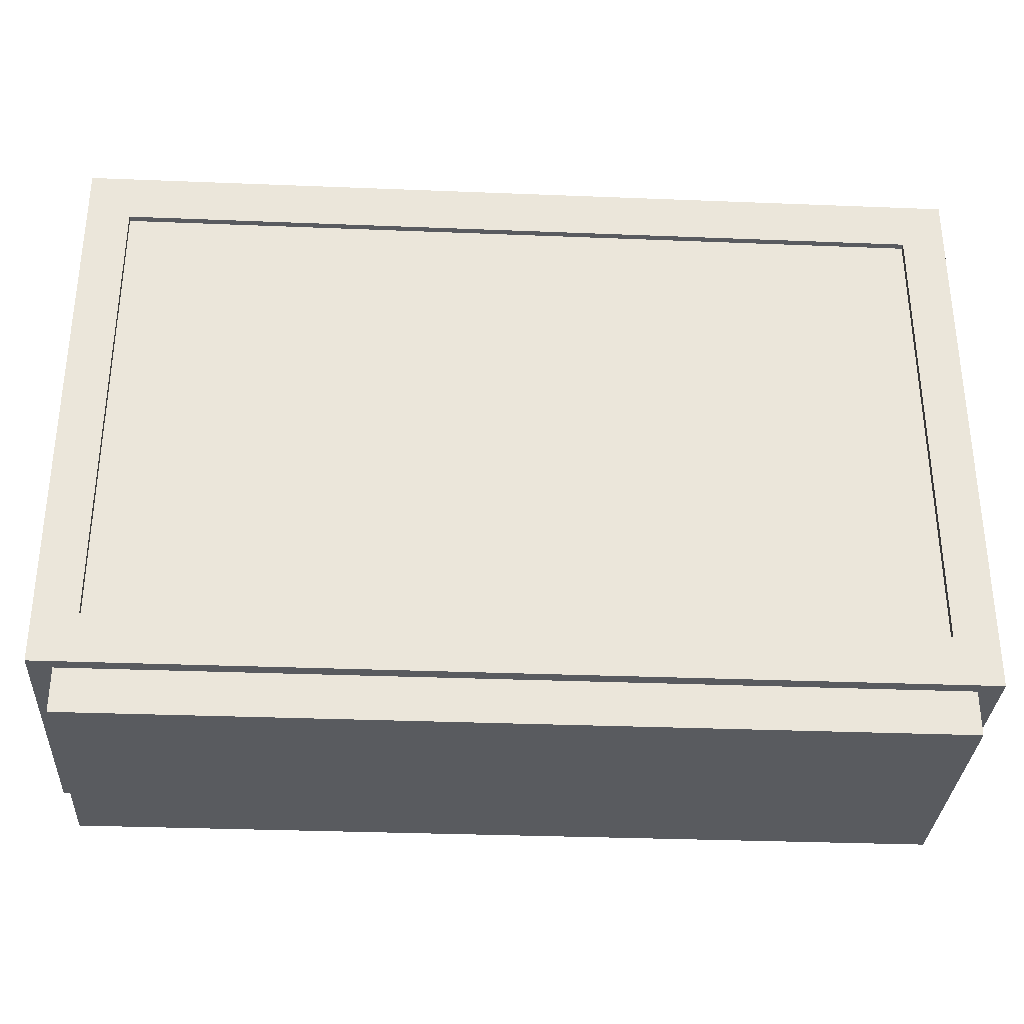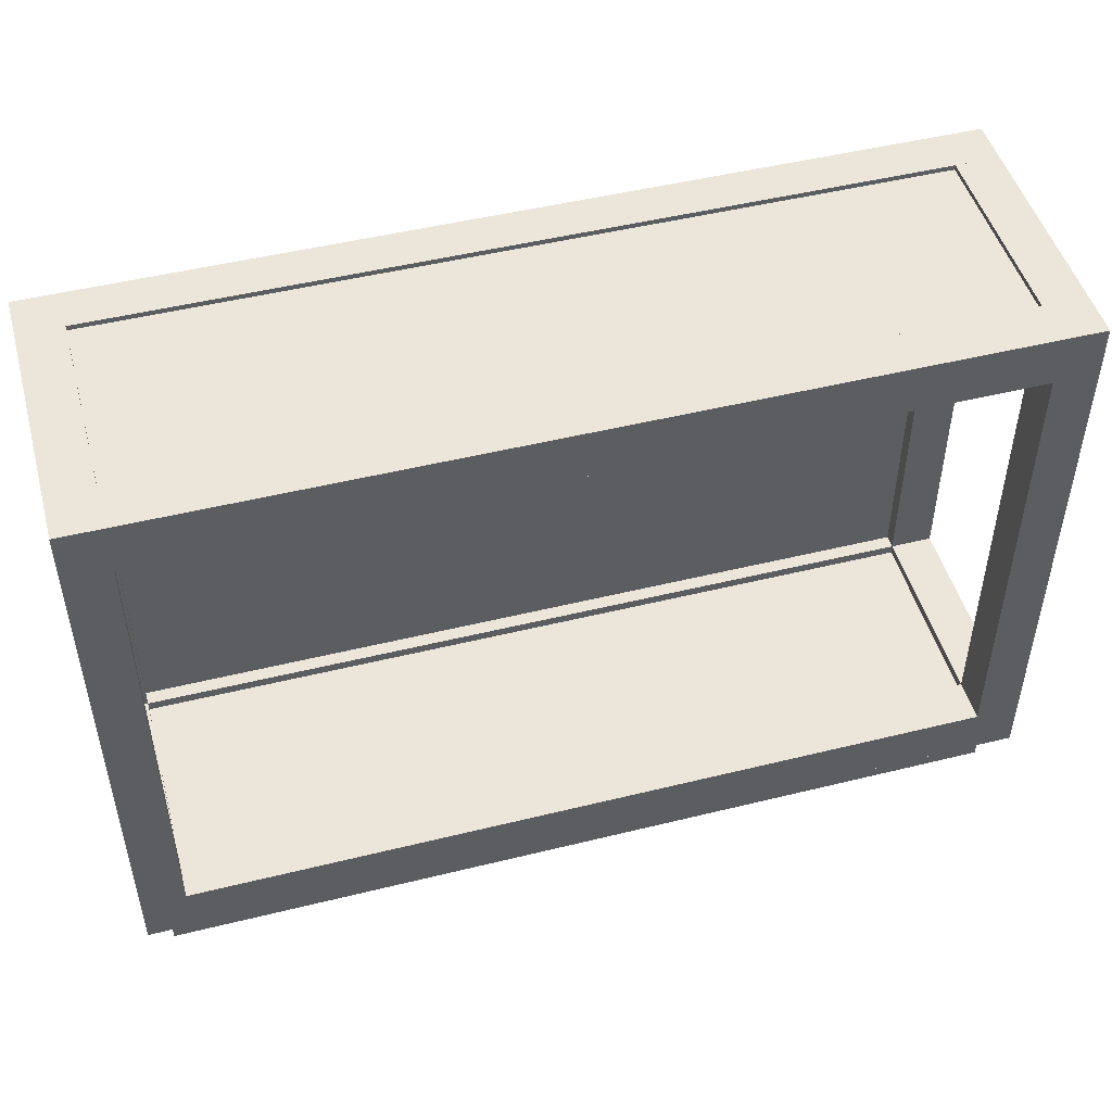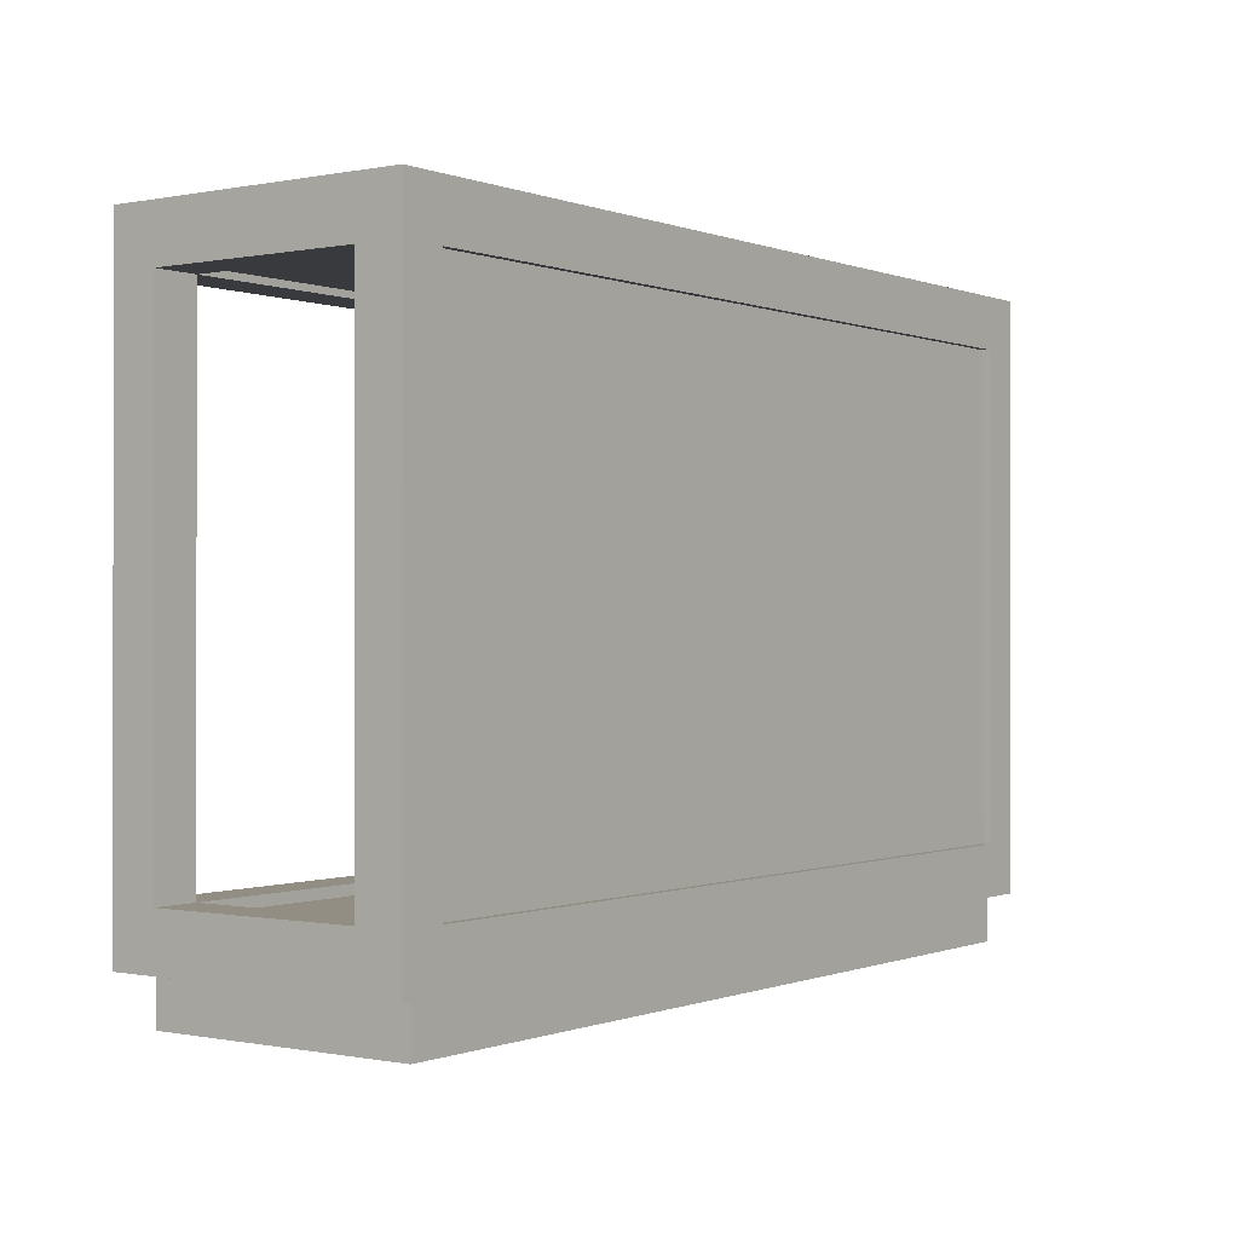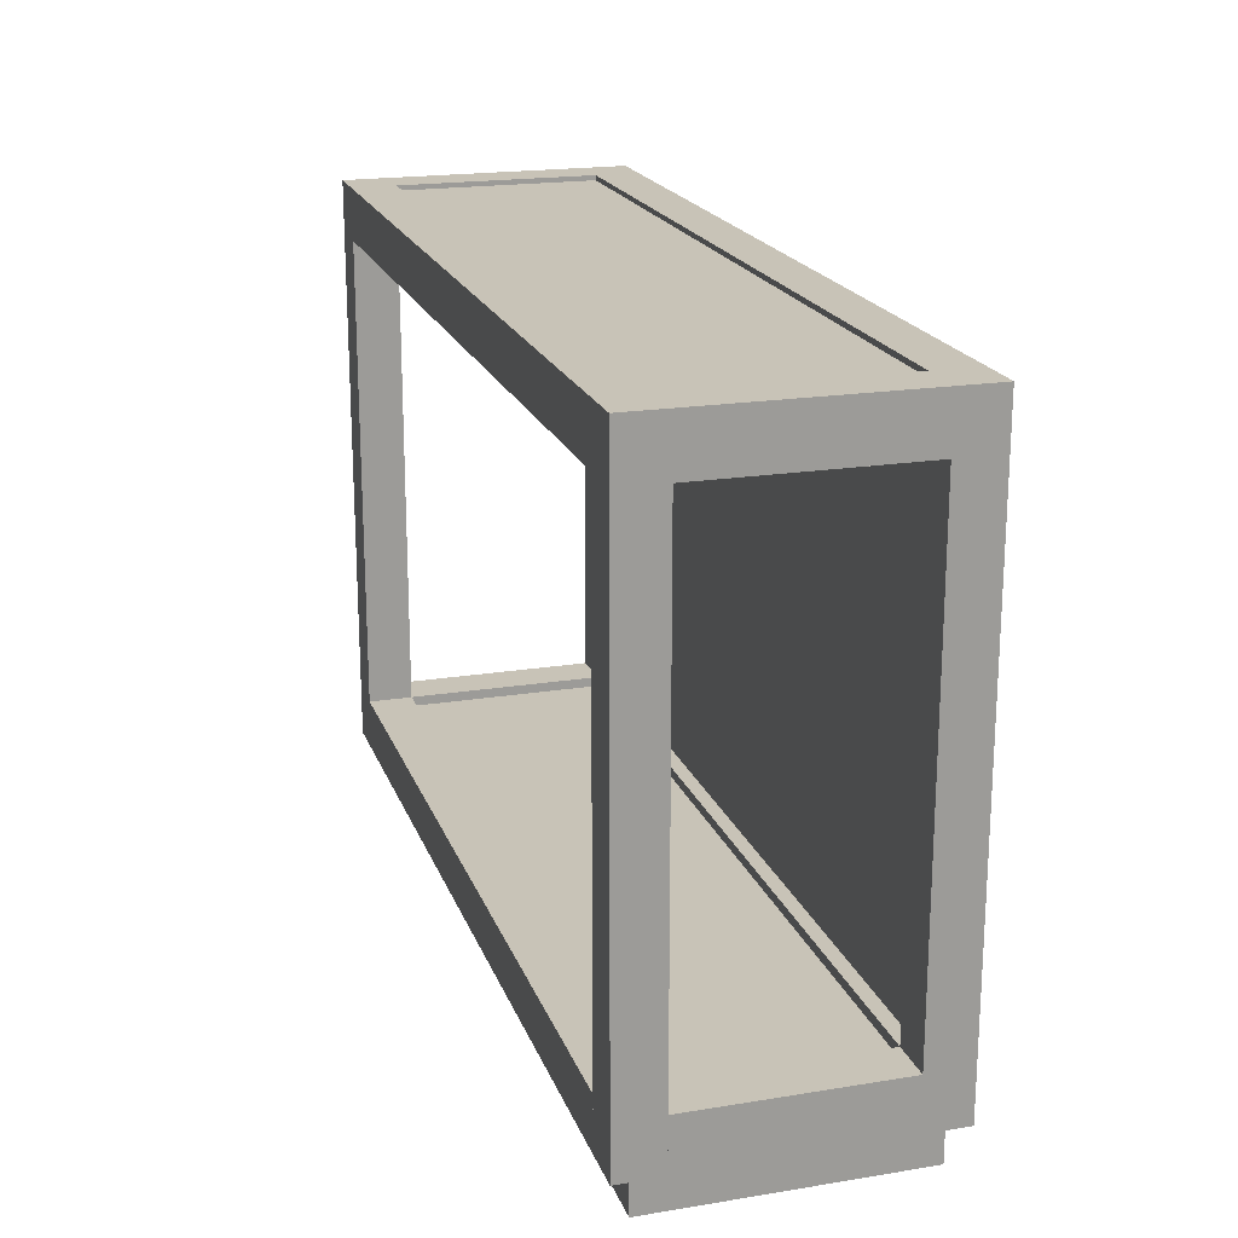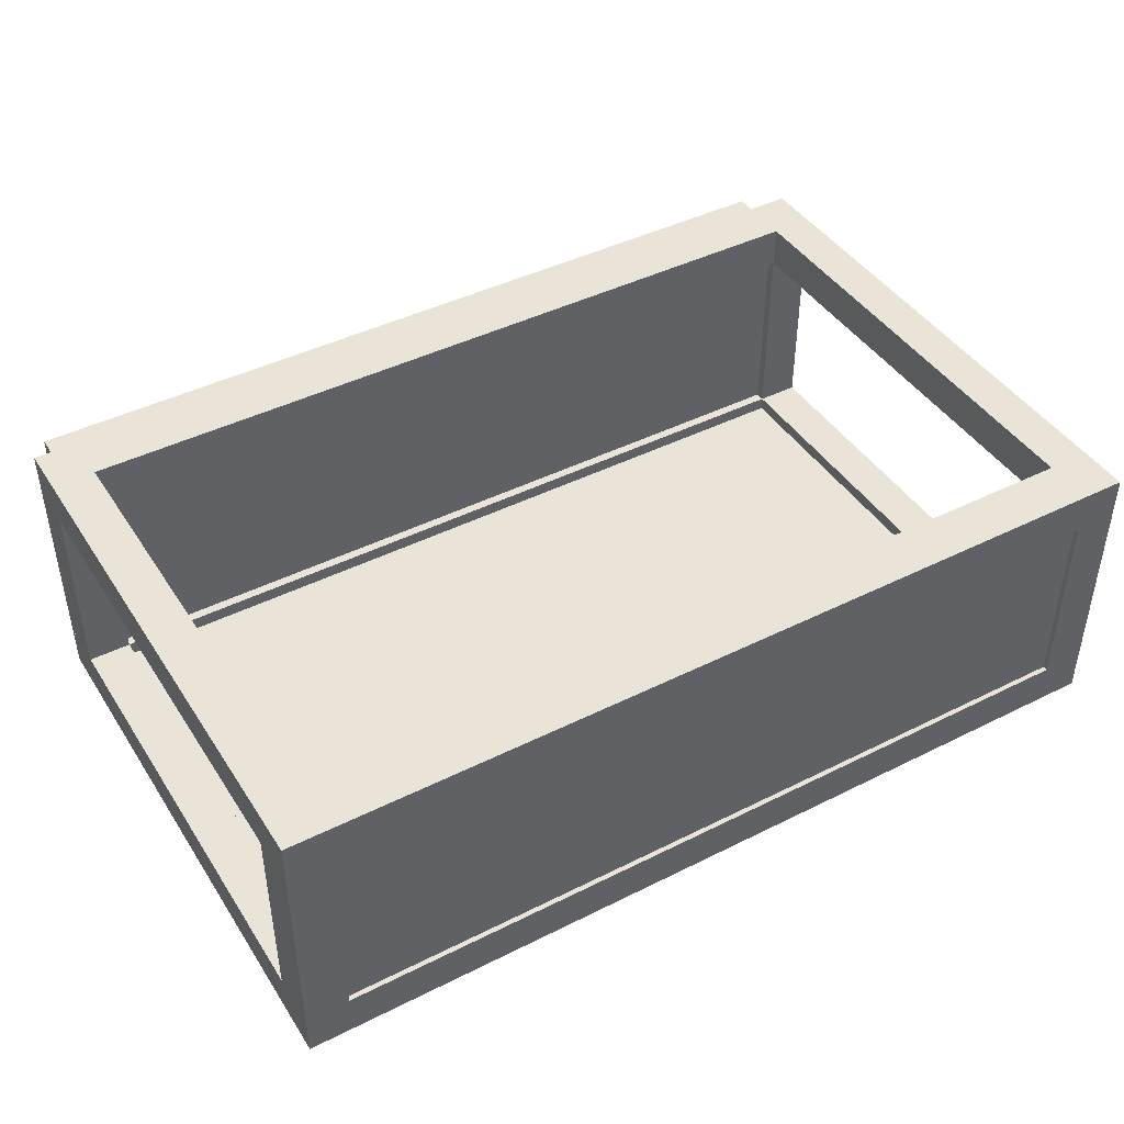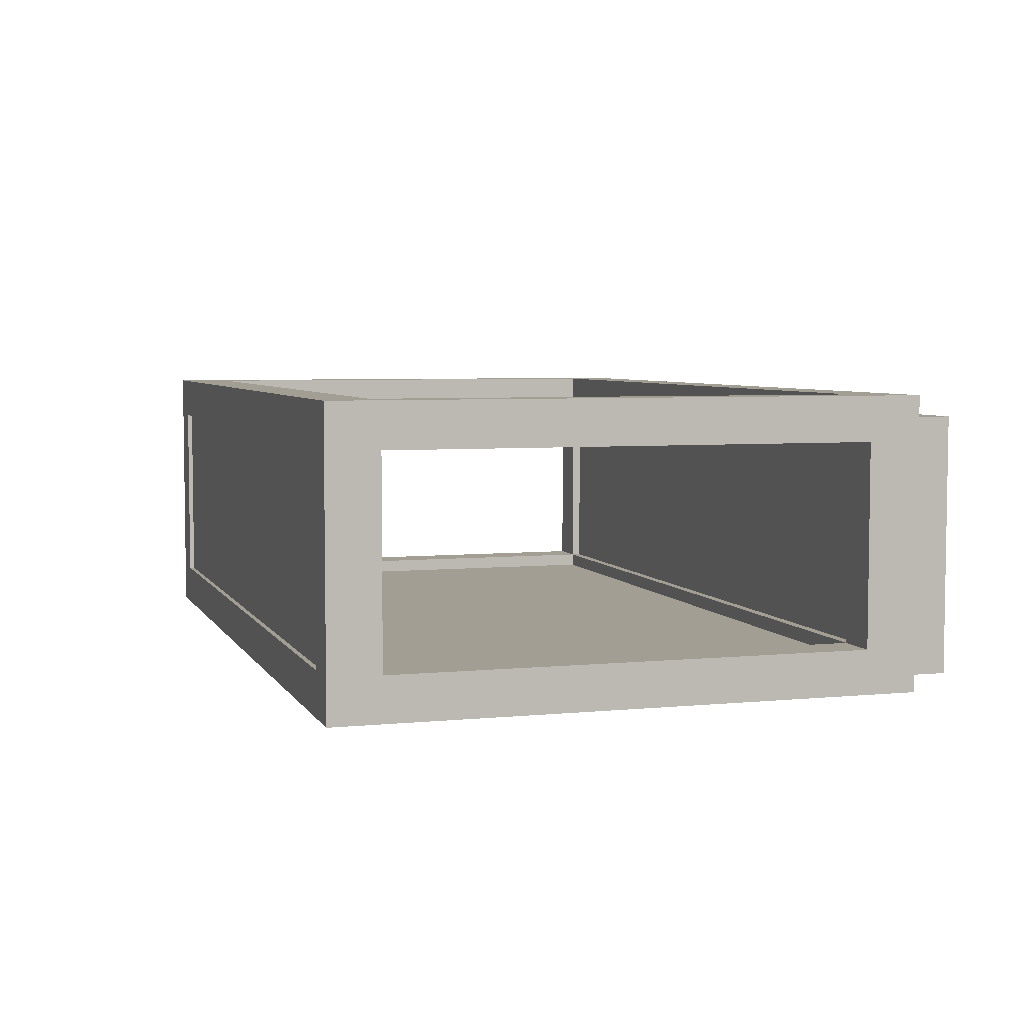
<metadata>
{"format":"obj","ext":"obj","renderer":"f3d","projection":"perspective","resolution":1024,"background":"white","views":[{"elev":-32.3,"azim":176.8,"up":"+Y"},{"elev":48.5,"azim":-15.4,"up":"+Y"},{"elev":-0.2,"azim":125.9,"up":"+Y"},{"elev":19.7,"azim":73.2,"up":"+Y"},{"elev":43.3,"azim":149.4,"up":"+Z"},{"elev":5.1,"azim":-107.3,"up":"+Z"}]}
</metadata>
<code>
v -97.68 0 60.34
v 97.68 0 60.34
v -97.68 10.31 60.34
v 97.68 10.31 60.34
v -97.68 10.31 2.818
v 97.68 10.31 2.818
v -97.68 0 2.818
v 97.68 0 2.818
v -93.05 131.7 55.29
v 93.05 131.7 55.29
v -93.05 140.7 55.29
v 93.05 140.7 55.29
v -93.05 140.7 9.986
v 93.05 140.7 9.986
v -93.05 131.7 9.986
v 93.05 131.7 9.986
v -93.05 19.71 55.29
v 93.05 19.71 55.29
v -93.05 19.71 9.986
v 93.05 19.71 9.986
v 93.05 130.2 6.773
v 93.05 75.9 6.773
v -93.05 130.2 6.773
v -93.05 75.9 6.773
v -93.05 130.2 1.547
v -93.05 75.9 1.547
v 93.05 130.2 1.547
v 93.05 75.9 1.547
v 93.05 21.94 6.773
v -93.05 21.94 6.773
v -93.05 21.94 1.547
v 93.05 21.94 1.547
v -93.05 130.2 55.29
v -93.05 130.2 9.986
v -93.05 141.9 55.29
v -93.05 141.9 9.986
v -103 141.9 55.29
v -103 141.9 9.986
v -103 130.2 55.29
v -103 130.2 9.986
v 93.05 130.2 55.29
v 93.05 130.2 9.986
v 93.05 141.9 55.29
v 93.05 141.9 9.986
v 103 141.9 55.29
v 103 141.9 9.986
v 103 130.2 55.29
v 103 130.2 9.986
v -93.05 130.2 9.986
v 93.05 130.2 9.986
v -93.05 141.9 9.986
v 93.05 141.9 9.986
v -93.05 141.9 -1.1e-05
v 93.05 141.9 -1.1e-05
v -93.05 130.2 -1.1e-05
v 93.05 130.2 -1.1e-05
v -93.05 130.2 65.28
v 93.05 130.2 65.28
v -93.05 141.9 65.28
v 93.05 141.9 65.28
v -93.05 141.9 55.29
v 93.05 141.9 55.29
v -93.05 130.2 55.29
v 93.05 130.2 55.29
v -93.05 141.9 65.28
v -93.05 76.54 65.28
v -103 141.9 65.28
v -103 76.54 65.28
v -103 141.9 55.29
v -103 76.54 55.29
v -93.05 141.9 55.29
v -93.05 76.54 55.29
v -93.05 10.31 65.28
v -103 10.31 65.28
v -103 10.31 55.29
v -93.05 10.31 55.29
v -93.05 141.9 9.986
v -93.05 76.54 9.986
v -103 141.9 9.986
v -103 76.54 9.986
v -103 141.9 0
v -103 76.54 0
v -93.05 141.9 0
v -93.05 76.54 0
v -93.05 10.31 9.986
v -103 10.31 9.986
v -103 10.31 0
v -93.05 10.31 0
v 93.05 141.9 9.986
v 93.05 76.54 9.986
v 103 141.9 9.986
v 103 76.54 9.986
v 103 141.9 0
v 103 76.54 0
v 93.05 141.9 0
v 93.05 76.54 0
v 93.05 10.31 9.986
v 103 10.31 9.986
v 103 10.31 0
v 93.05 10.31 0
v 93.05 141.9 65.28
v 93.05 76.54 65.28
v 103 141.9 65.28
v 103 76.54 65.28
v 103 141.9 55.29
v 103 76.54 55.29
v 93.05 141.9 55.29
v 93.05 76.54 55.29
v 93.05 10.31 65.28
v 103 10.31 65.28
v 103 10.31 55.29
v 93.05 10.31 55.29
v -93.05 10.31 9.986
v 93.05 10.31 9.986
v -93.05 21.94 9.986
v 93.05 21.94 9.986
v -93.05 21.94 -1.1e-05
v 93.05 21.94 -1.1e-05
v -93.05 10.31 -1.1e-05
v 93.05 10.31 -1.1e-05
v -93.05 10.31 55.29
v -93.05 10.31 9.986
v -93.05 21.94 55.29
v -93.05 21.94 9.986
v -103 21.94 55.29
v -103 21.94 9.986
v -103 10.31 55.29
v -103 10.31 9.986
v -93.05 10.31 65.28
v 93.05 10.31 65.28
v -93.05 21.94 65.28
v 93.05 21.94 65.28
v -93.05 21.94 55.29
v 93.05 21.94 55.29
v -93.05 10.31 55.29
v 93.05 10.31 55.29
v 93.05 10.31 55.29
v 93.05 10.31 9.986
v 93.05 21.94 55.29
v 93.05 21.94 9.986
v 103 21.94 55.29
v 103 21.94 9.986
v 103 10.31 55.29
v 103 10.31 9.986
f 1 2 4 3
f 5 6 8 7
f 7 8 2 1
f 2 8 6 4
f 7 1 3 5
f 11 12 14 13
f 15 16 10 9
f 17 18 20 19
f 21 23 24 22
f 25 27 28 26
f 29 22 24 30
f 31 26 28 32
f 33 34 36 35
f 35 36 38 37
f 37 38 40 39
f 39 40 34 33
f 41 43 44 42
f 43 45 46 44
f 45 47 48 46
f 47 41 42 48
f 49 50 52 51
f 51 52 54 53
f 53 54 56 55
f 55 56 50 49
f 57 58 60 59
f 59 60 62 61
f 61 62 64 63
f 63 64 58 57
f 65 67 68 66
f 67 69 70 68
f 69 71 72 70
f 71 65 66 72
f 71 69 67 65
f 73 66 68 74
f 74 68 70 75
f 75 70 72 76
f 76 72 66 73
f 76 73 74 75
f 77 79 80 78
f 79 81 82 80
f 81 83 84 82
f 83 77 78 84
f 83 81 79 77
f 85 78 80 86
f 86 80 82 87
f 87 82 84 88
f 88 84 78 85
f 88 85 86 87
f 89 90 92 91
f 91 92 94 93
f 93 94 96 95
f 95 96 90 89
f 95 89 91 93
f 97 98 92 90
f 98 99 94 92
f 99 100 96 94
f 100 97 90 96
f 100 99 98 97
f 101 102 104 103
f 103 104 106 105
f 105 106 108 107
f 107 108 102 101
f 107 101 103 105
f 109 110 104 102
f 110 111 106 104
f 111 112 108 106
f 112 109 102 108
f 112 111 110 109
f 113 114 116 115
f 115 116 118 117
f 117 118 120 119
f 119 120 114 113
f 121 122 124 123
f 123 124 126 125
f 125 126 128 127
f 127 128 122 121
f 129 130 132 131
f 131 132 134 133
f 133 134 136 135
f 135 136 130 129
f 137 139 140 138
f 139 141 142 140
f 141 143 144 142
f 143 137 138 144

</code>
